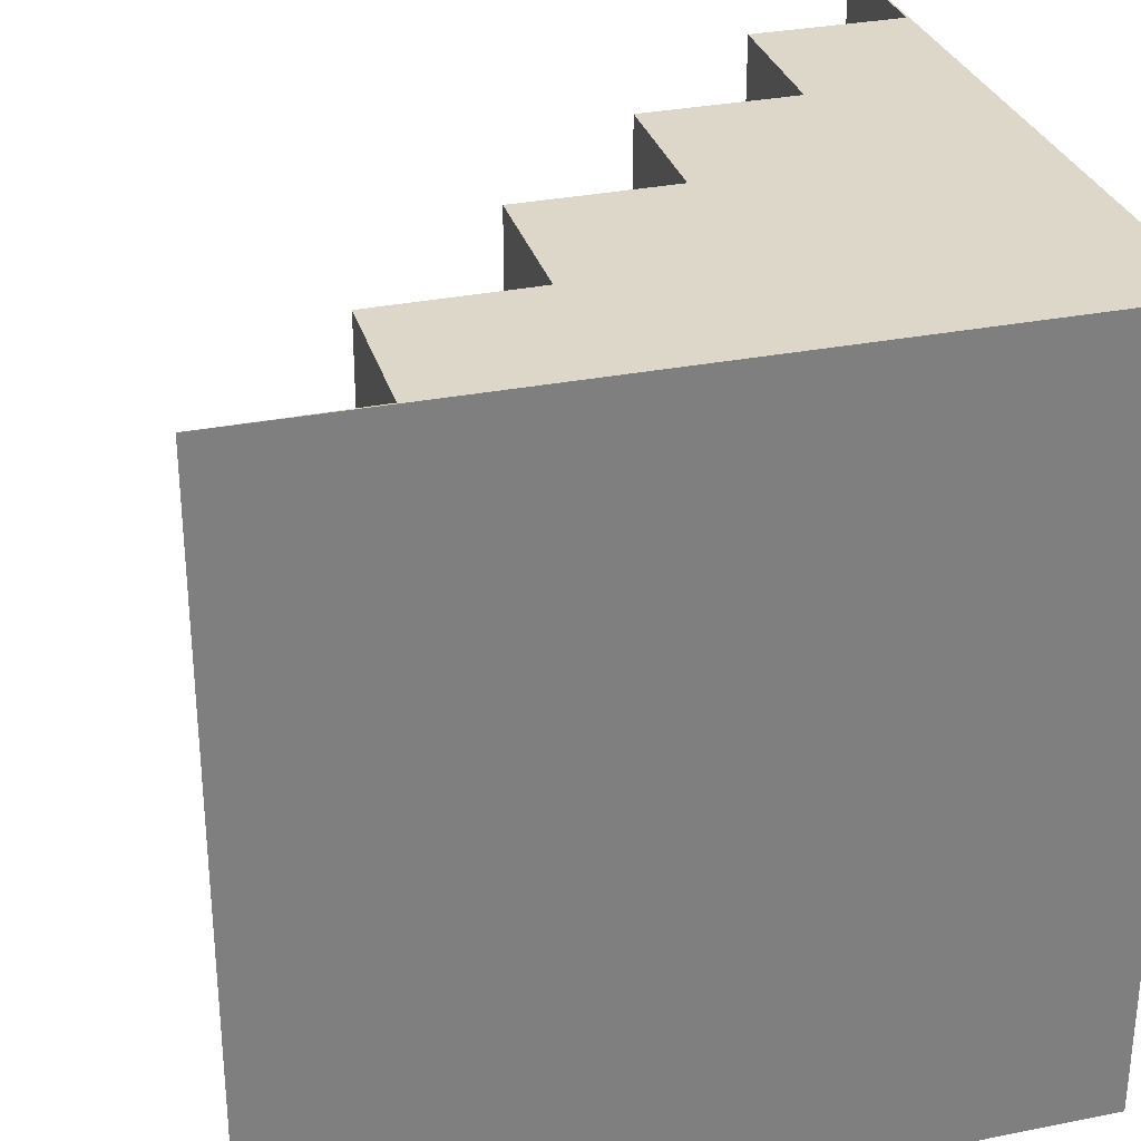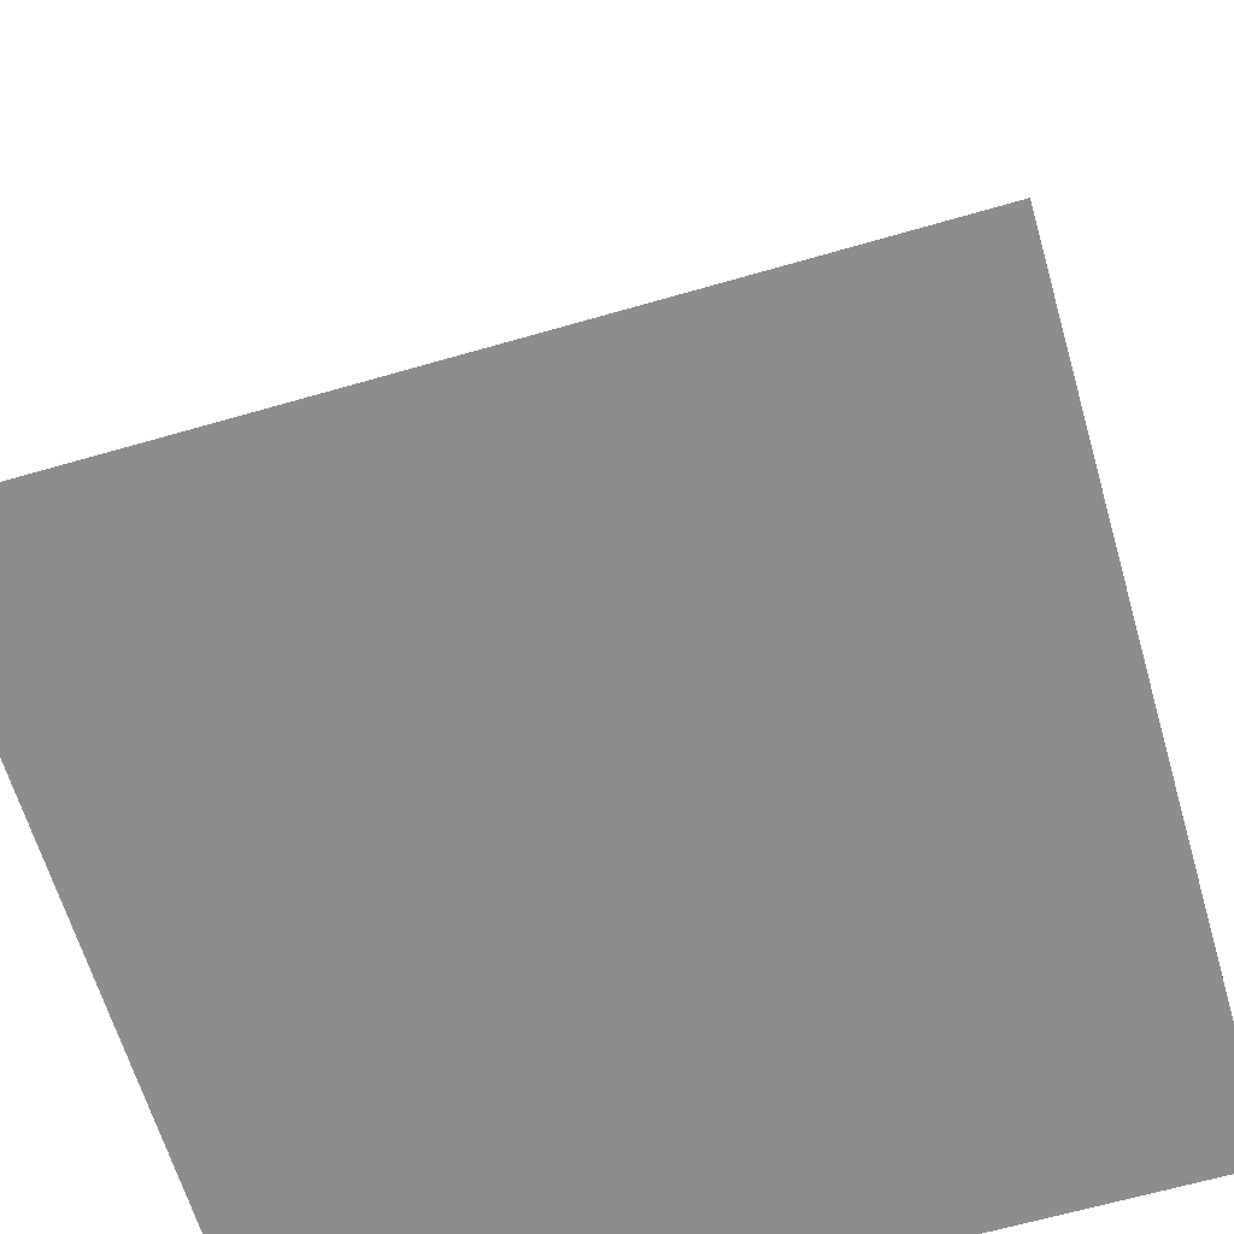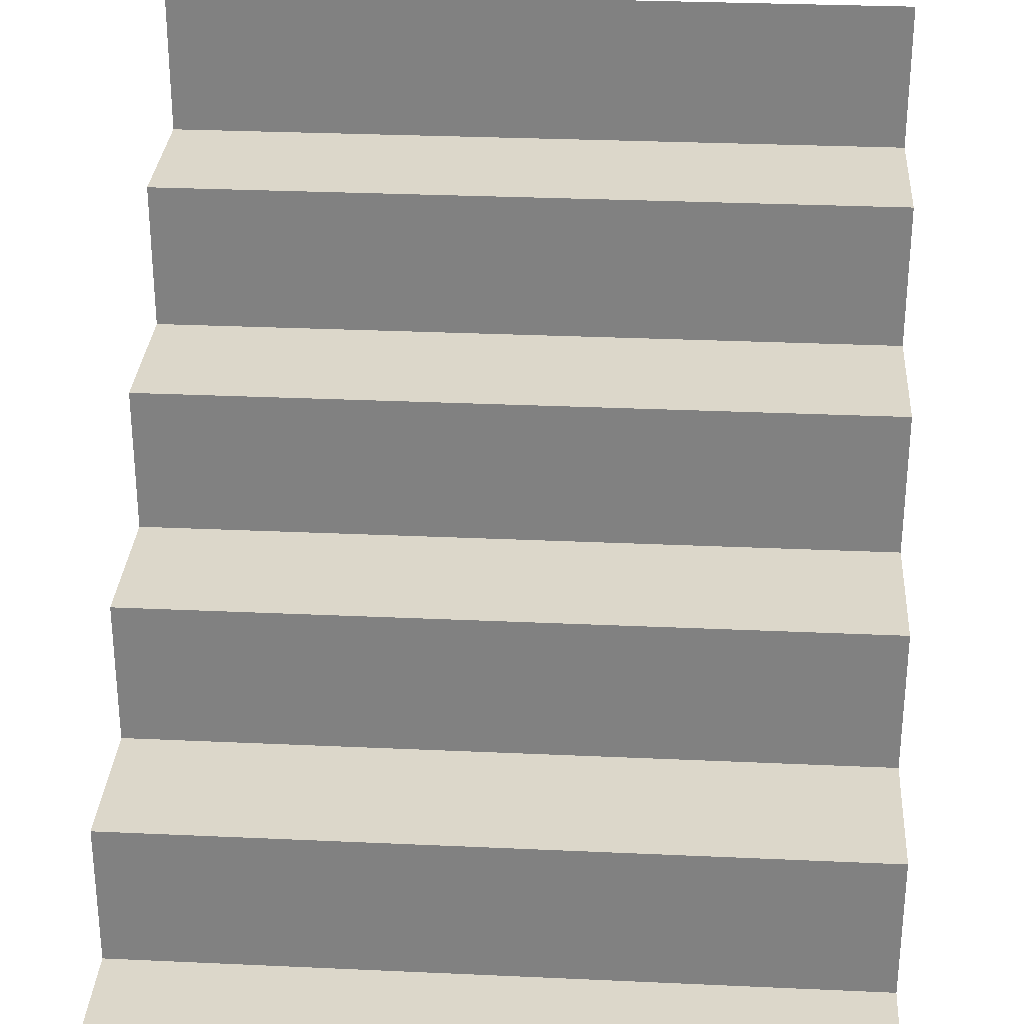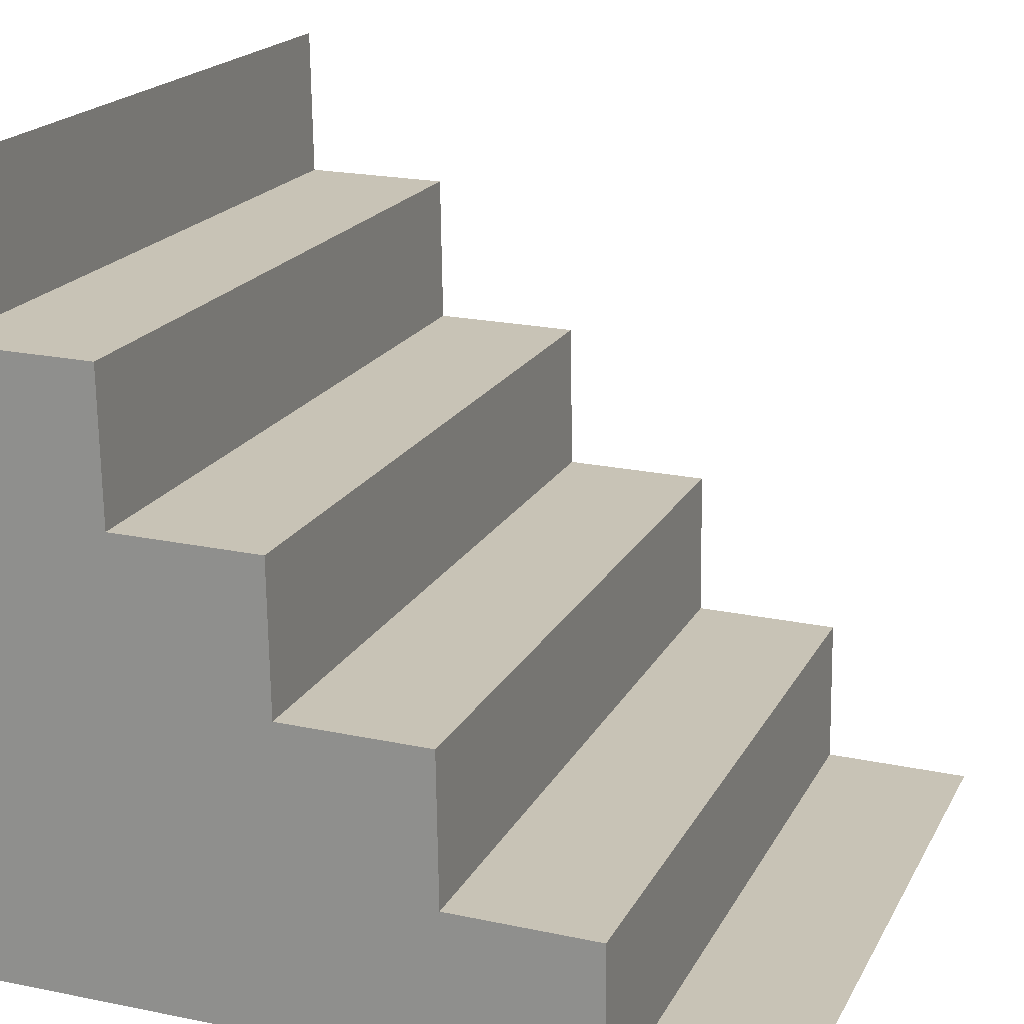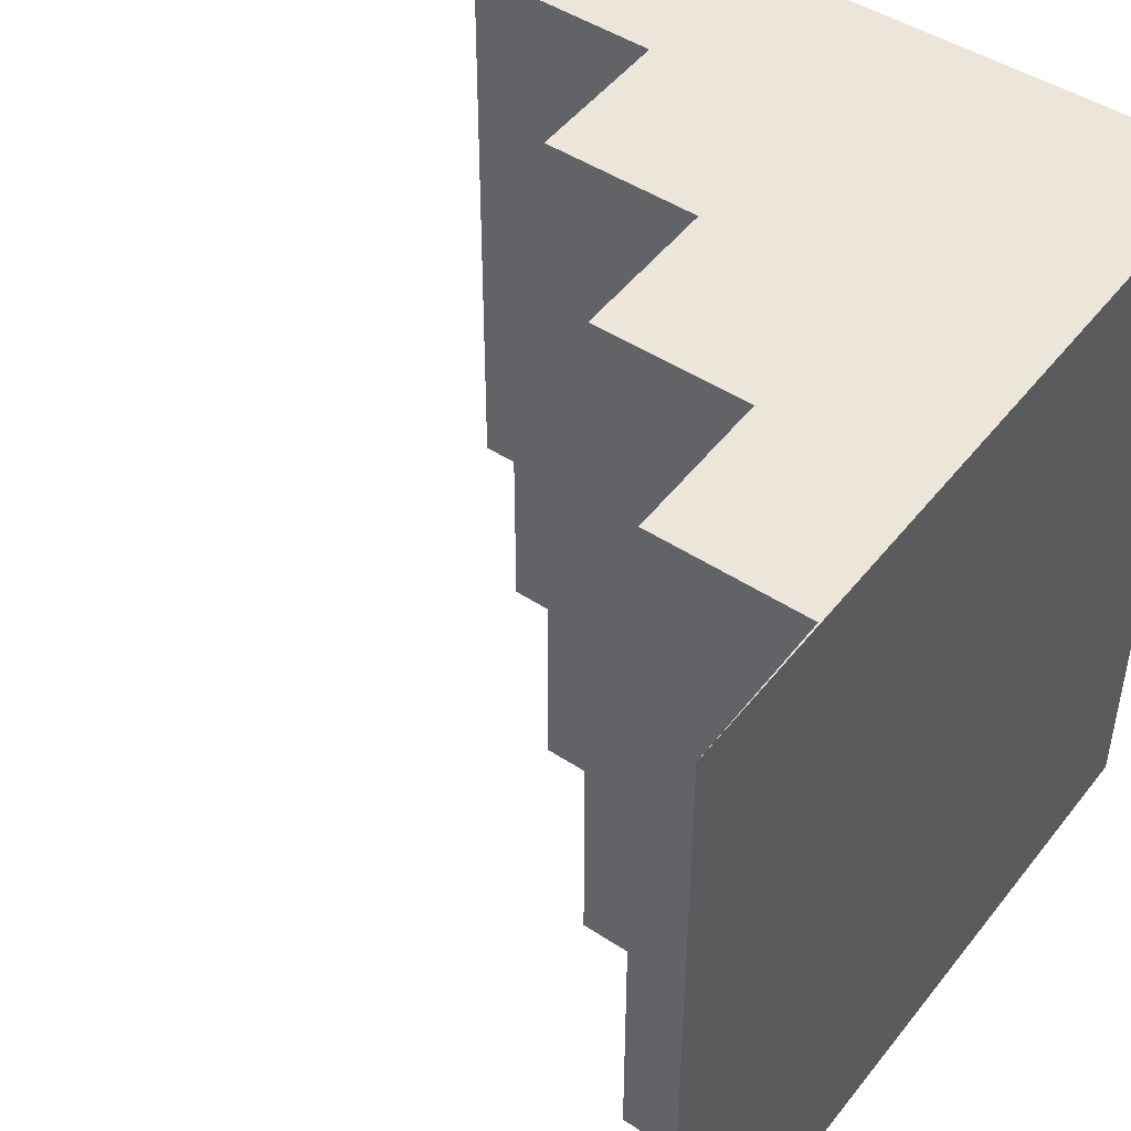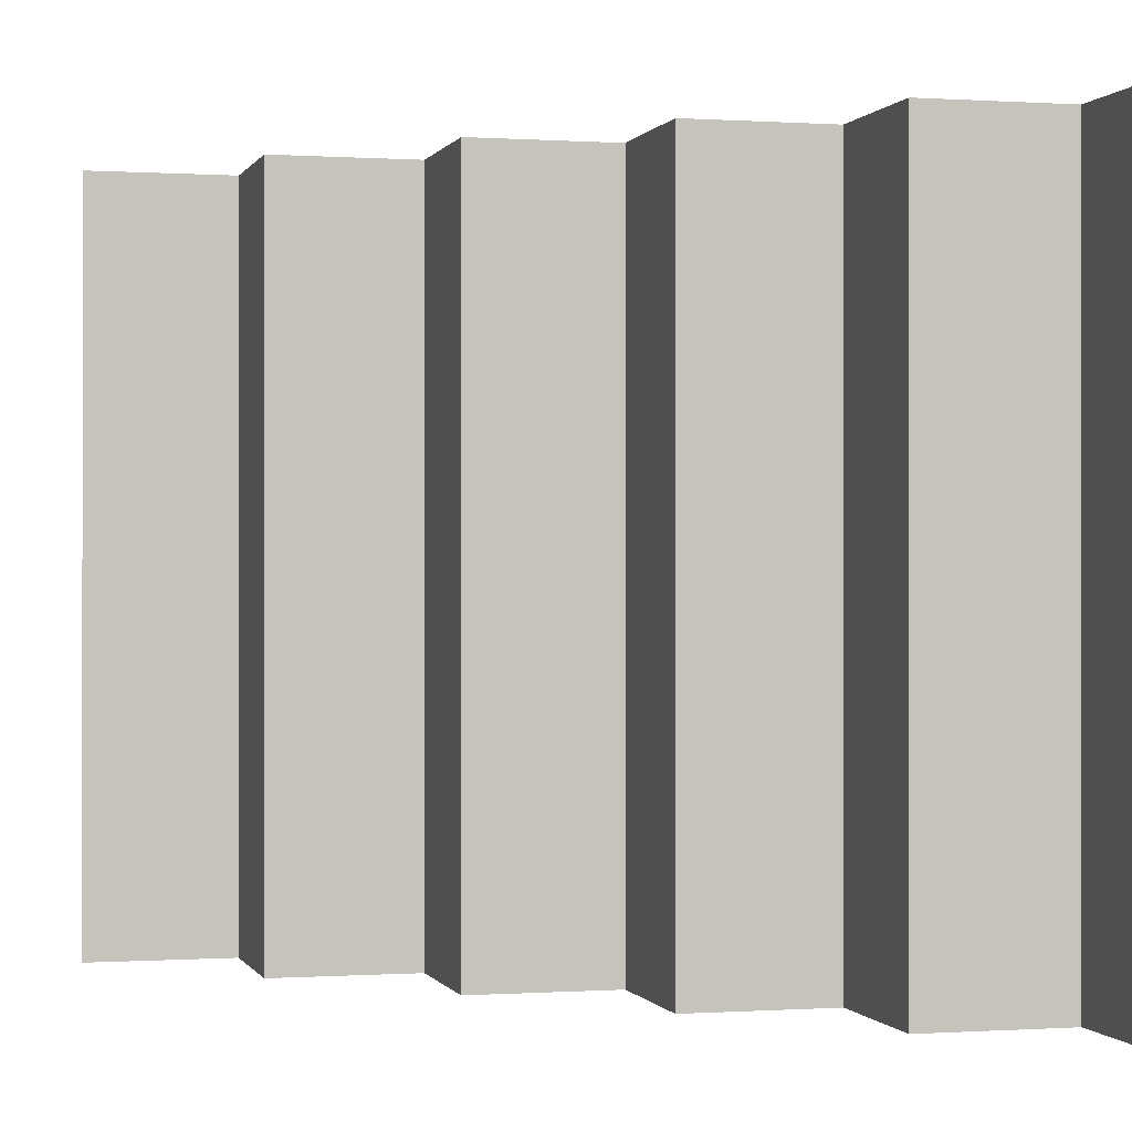
<metadata>
{"format":"obj","ext":"obj","renderer":"f3d","projection":"perspective","resolution":1024,"background":"white","views":[{"elev":30.3,"azim":-16.1,"up":"+Z"},{"elev":-64.5,"azim":-73.7,"up":"+Y"},{"elev":30.1,"azim":-86.2,"up":"+Y"},{"elev":19.2,"azim":-159.2,"up":"+Y"},{"elev":46.9,"azim":-54.1,"up":"+Z"},{"elev":-0.1,"azim":-104.7,"up":"+Z"}]}
</metadata>
<code>
o Cube_Cube.001
v -1 -1 1
v -1 -1 -1
v 1 -1 1
v 1 1 1
v 1 -1 -1
v 1 1 -1
v 0.9936 0.6045 -1
v 0.6 0.6 -1
v 0.5936 0.2045 -1
v 0.2 0.2 -1
v 0.1936 -0.1955 -1
v -0.2 -0.2 -1
v -0.2064 -0.5955 -1
v -0.6 -0.6 -1
v -0.6064 -0.9955 -1
v -0.6064 -0.9955 1
v -0.6 -0.6 1
v -0.2064 -0.5955 1
v -0.2 -0.2 1
v 0.1936 -0.1955 1
v 0.2 0.2 1
v 0.5936 0.2045 1
v 0.6 0.6 1
v 0.9936 0.6045 1
f 5 13 11
f 6 3 5
f 3 22 20
f 5 1 2
f 6 4 3
f 5 3 1
f 4 7 24
f 16 2 1
f 17 15 16
f 18 14 17
f 19 13 18
f 20 12 19
f 21 11 20
f 22 10 21
f 22 8 9
f 24 8 23
f 5 2 15
f 15 14 13
f 13 12 11
f 11 10 9
f 9 8 7
f 7 6 5
f 5 15 13
f 11 9 5
f 9 7 5
f 3 4 24
f 24 23 22
f 22 21 20
f 20 19 18
f 18 17 16
f 16 1 3
f 3 24 22
f 20 18 3
f 18 16 3
f 4 6 7
f 16 15 2
f 17 14 15
f 18 13 14
f 19 12 13
f 20 11 12
f 21 10 11
f 22 9 10
f 22 23 8
f 24 7 8

</code>
